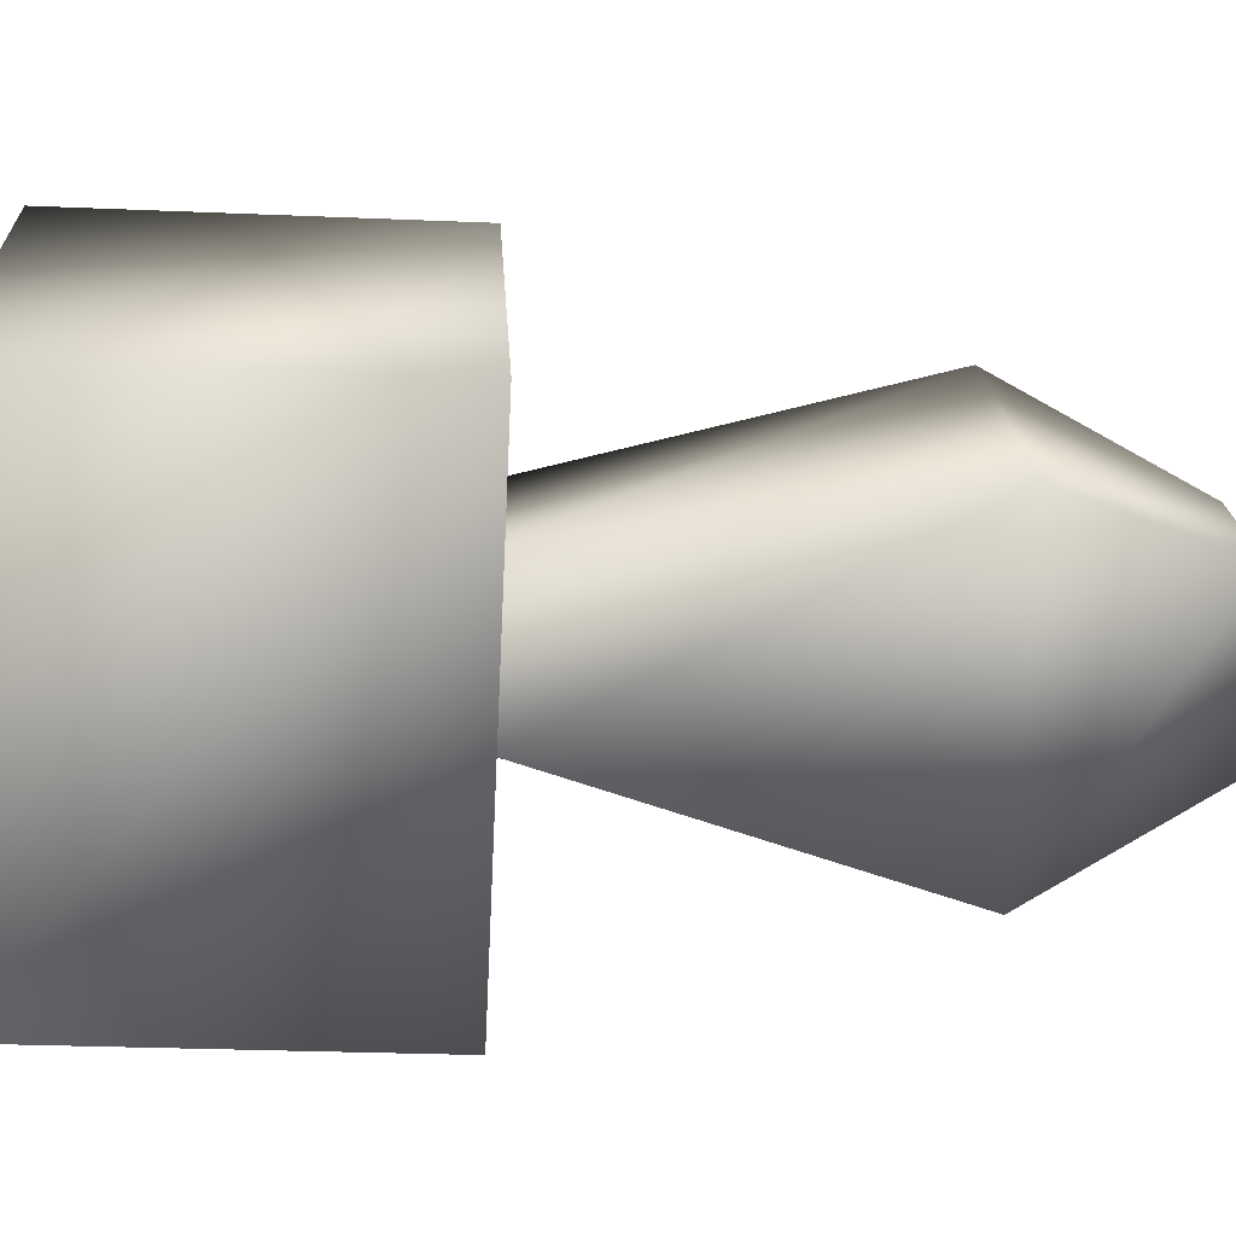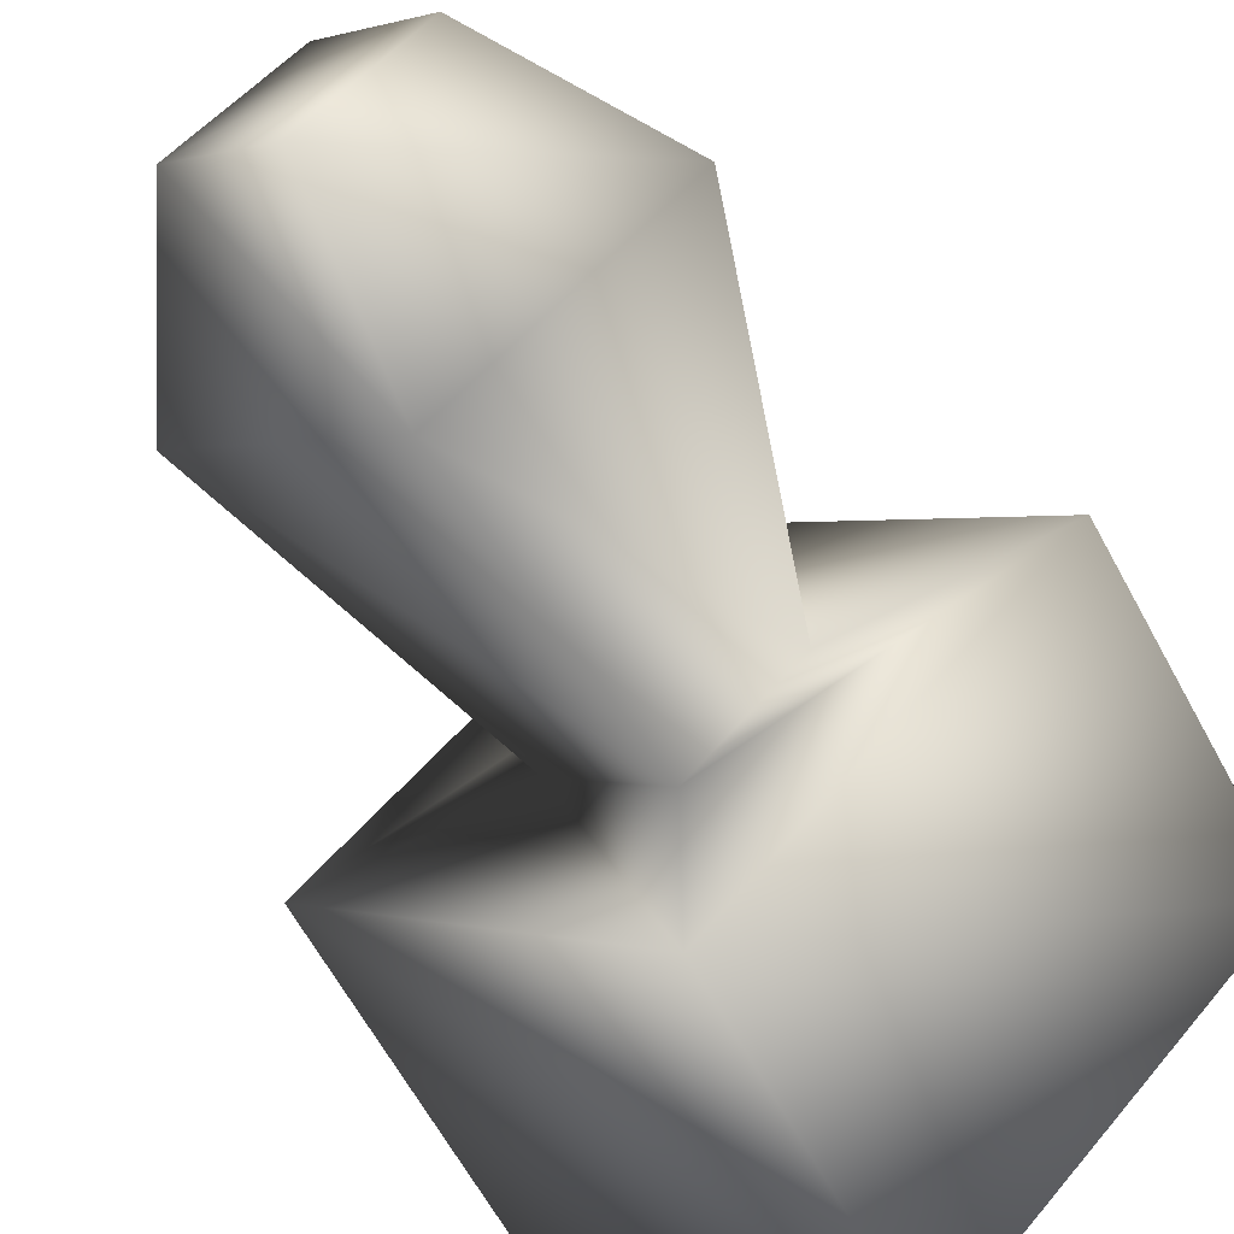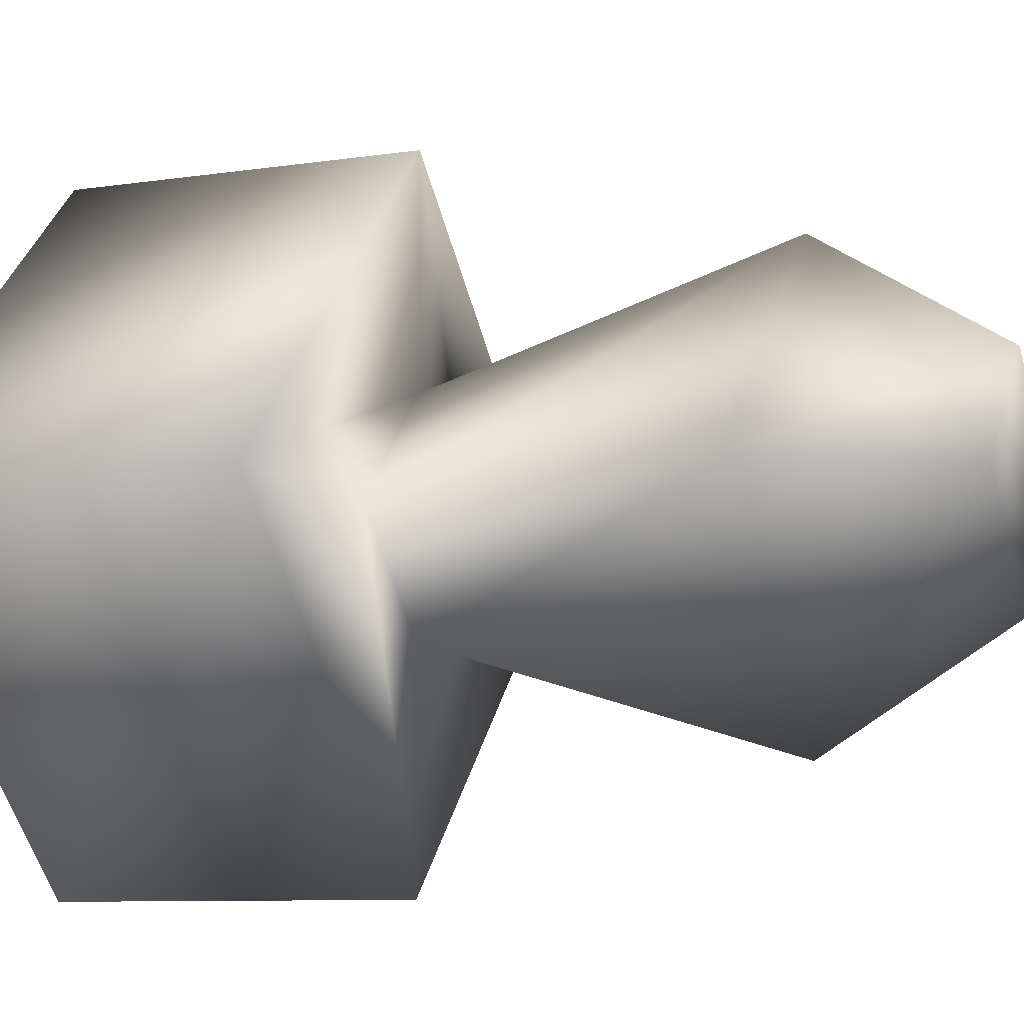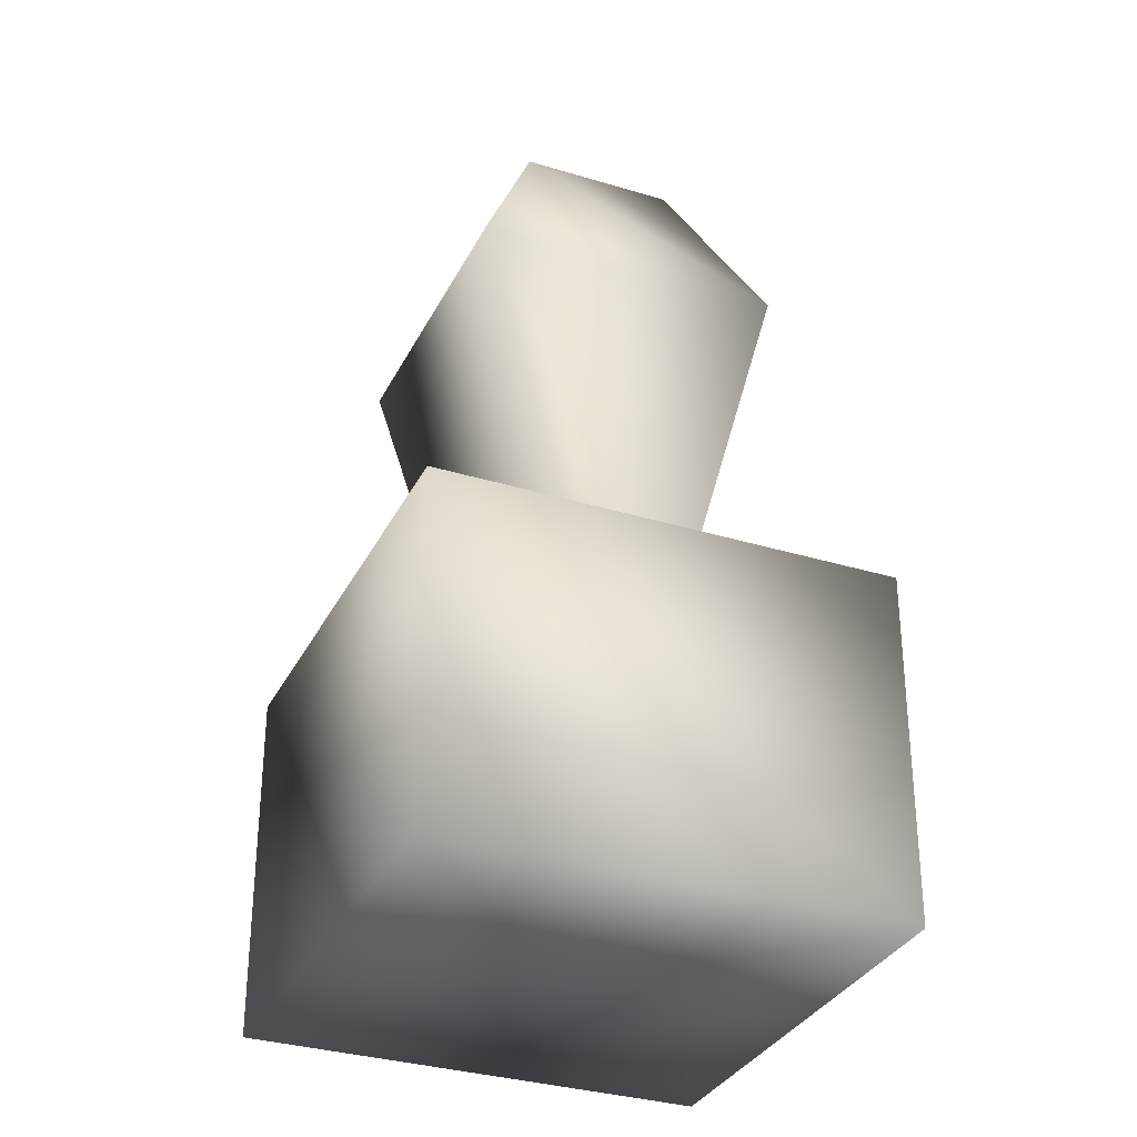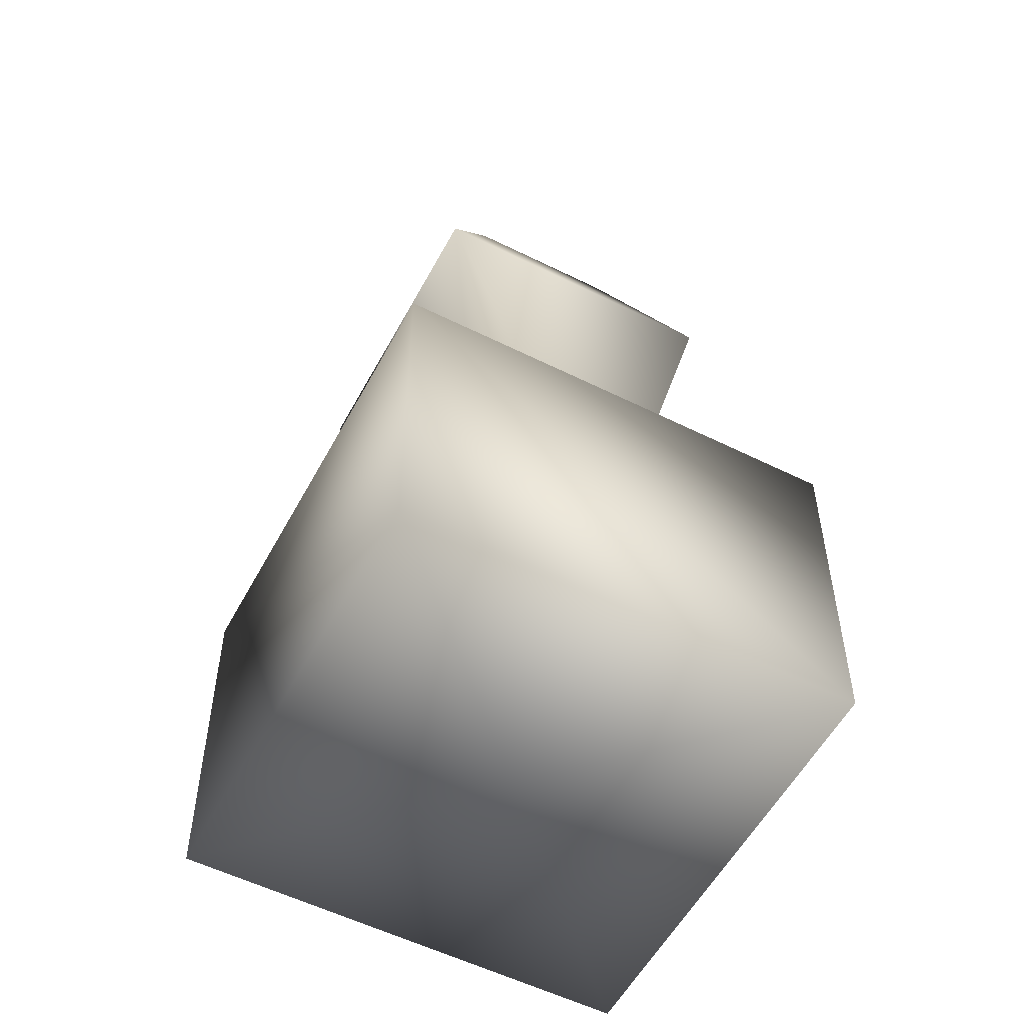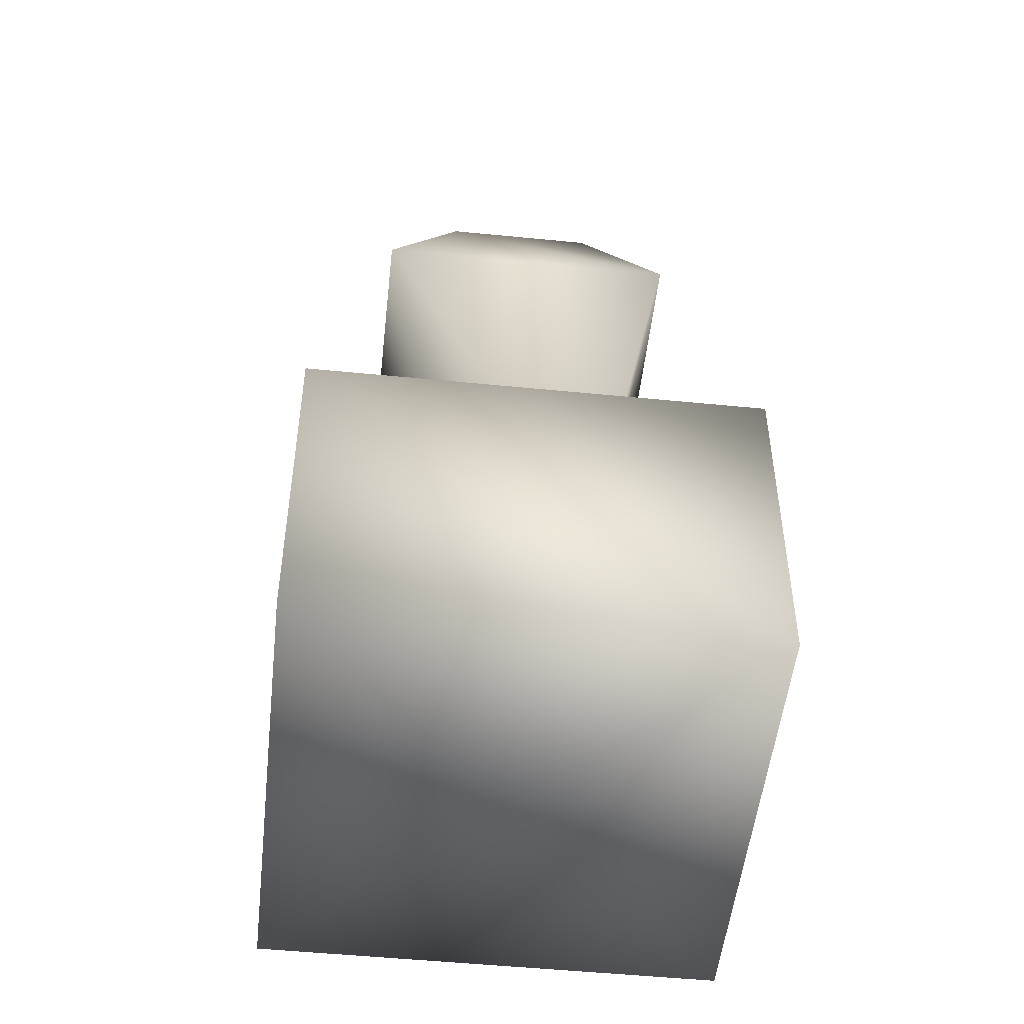
<metadata>
{"format":"obj","ext":"obj","renderer":"f3d","projection":"perspective","resolution":1024,"background":"white","views":[{"elev":-26.7,"azim":86.2,"up":"+Z"},{"elev":-64.1,"azim":-151.4,"up":"+Z"},{"elev":-8.4,"azim":112.9,"up":"+Z"},{"elev":-32.5,"azim":-158.1,"up":"+Y"},{"elev":-54.9,"azim":107.2,"up":"+Y"},{"elev":-51.0,"azim":-51.2,"up":"+Y"}]}
</metadata>
<code>
v 0.4774 0.9207 0.5
v 0.4774 0.9207 0.4802
v 0.4972 0.9207 0.5
v 0.484 0.974 0.5
v 0.4774 0.974 0.4934
v 0.4774 0.974 0.5
v 0.4906 0.9633 0.5
v 0.4774 0.9633 0.4868
v 0.484 0.942 0.5
v 0.4774 0.942 0.4934
v 0.4972 0.942 0.5
v 0.4774 0.942 0.4802
v 0.4576 0.9207 0.5
v 0.4708 0.974 0.5
v 0.4642 0.9633 0.5
v 0.4708 0.942 0.5
v 0.4576 0.942 0.5
v 0.4774 0.9207 0.5198
v 0.4774 0.974 0.5066
v 0.4774 0.9633 0.5132
v 0.4774 0.942 0.5066
v 0.4774 0.942 0.5198
f 11 22 3
f 3 22 18
f 9 21 11
f 11 21 22
f 7 20 9
f 9 20 21
f 4 19 7
f 7 19 20
f 4 6 19
f 3 18 1
f 22 17 18
f 18 17 13
f 21 16 22
f 22 16 17
f 20 15 21
f 21 15 16
f 19 14 20
f 20 14 15
f 19 6 14
f 18 13 1
f 17 12 13
f 13 12 2
f 16 10 17
f 17 10 12
f 15 8 16
f 16 8 10
f 14 5 15
f 15 5 8
f 14 6 5
f 13 2 1
f 12 11 2
f 2 11 3
f 10 9 12
f 12 9 11
f 8 7 10
f 10 7 9
f 5 4 8
f 8 4 7
f 5 6 4
f 2 3 1

</code>
